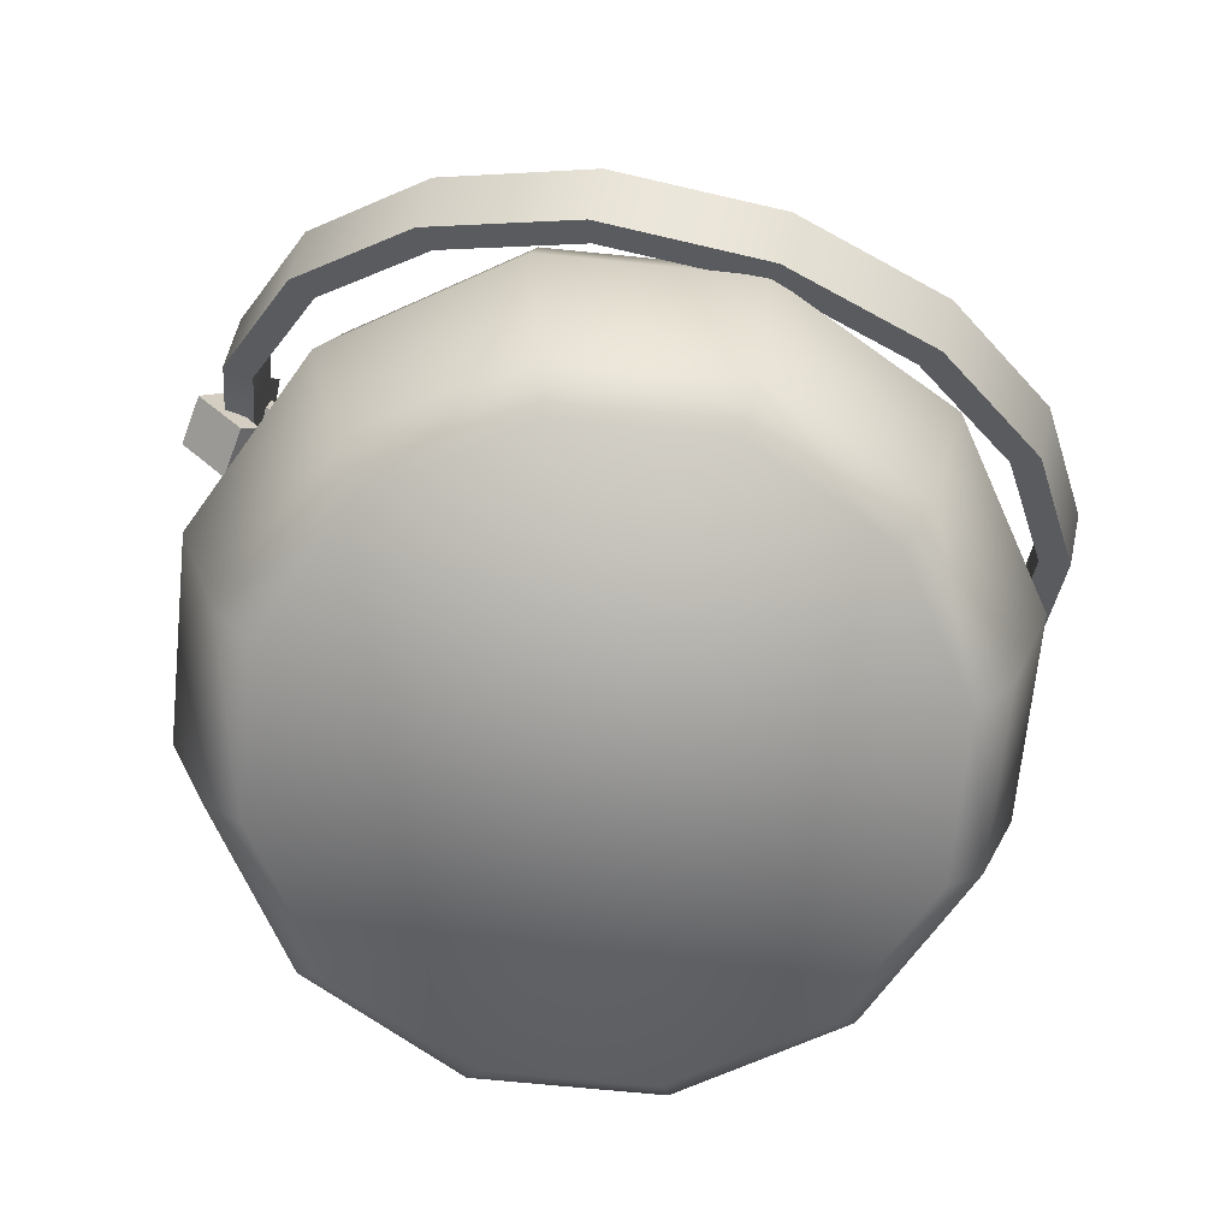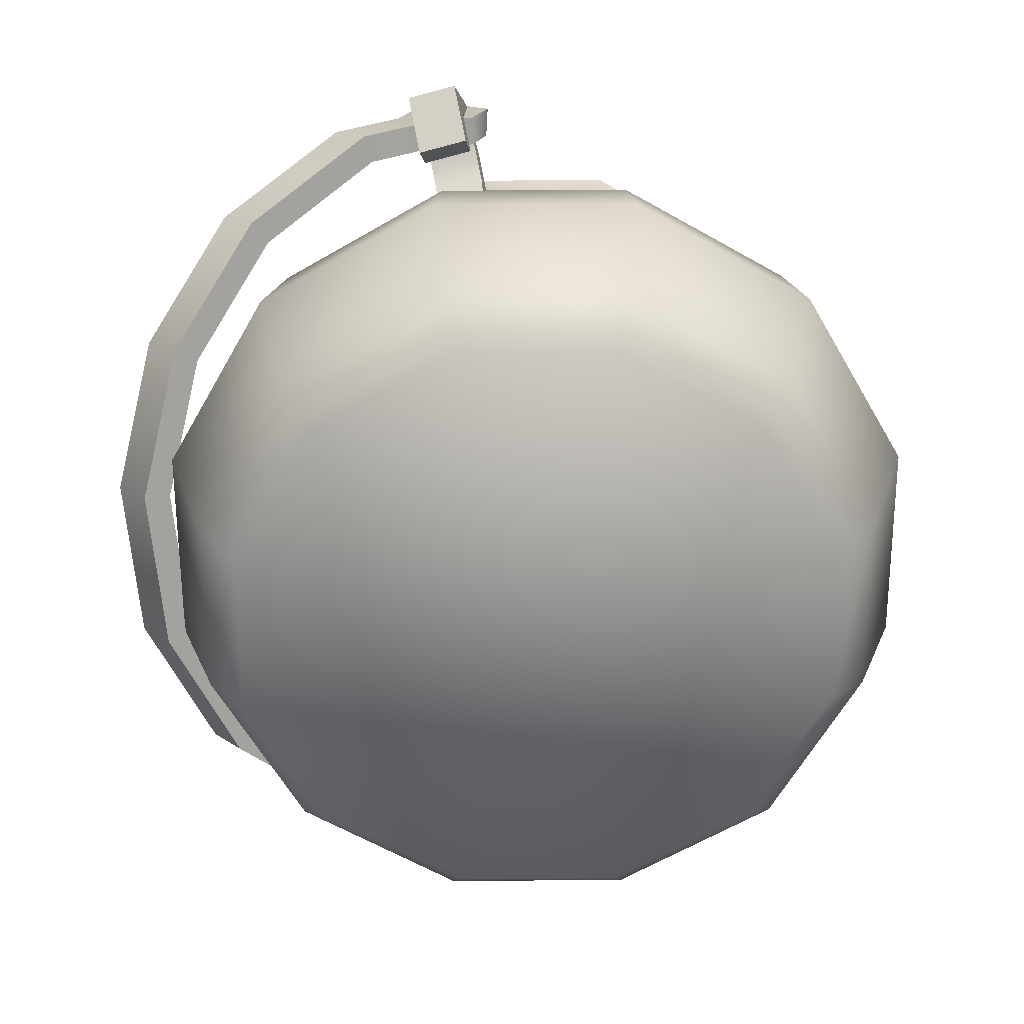
<metadata>
{"format":"obj","ext":"obj","renderer":"f3d","projection":"perspective","resolution":1024,"background":"white","views":[{"elev":-68.4,"azim":-20.8,"up":"+Y"},{"elev":-63.8,"azim":105.3,"up":"+Y"}]}
</metadata>
<code>
v -58.36 66.29 4
v -58.36 66.29 -4
v -55.56 69.14 -4
v -55.56 69.14 4
v -58.36 66.29 4
v -55.56 69.14 -4
v 58.36 66.29 -4
v 58.36 66.29 4
v 55.56 69.14 4
v 55.56 69.14 -4
v 58.36 66.29 -4
v 55.56 69.14 4
v 0 30.23 -60.46
v -28.38 47.8 -49.16
v 0 47.8 -56.76
v -30.23 30.23 -52.36
v -46.22 9.216 -26.69
v -52.36 30.23 -30.23
v -26.69 9.216 -46.22
v 47.23 1.484 -0
v 40.9 1.484 -23.61
v 53.38 9.216 -0
v 46.22 9.216 -26.69
v 0 9.216 -53.38
v 23.61 1.484 -40.9
v 0 1.484 -47.23
v 26.69 9.216 -46.22
v -23.61 1.484 -40.9
v 0 9.216 -53.38
v 0 1.484 -47.23
v -26.69 9.216 -46.22
v -23.61 1.484 -40.9
v -46.22 9.216 -26.69
v -26.69 9.216 -46.22
v -40.9 1.484 -23.61
v -53.38 9.216 -0
v -40.9 1.484 -23.61
v -47.23 1.484 -0
v -46.22 9.216 -26.69
v -46.22 9.216 26.69
v -53.38 9.216 -0
v -40.9 1.484 23.61
v -47.23 1.484 -0
v -46.22 9.216 26.69
v -23.61 1.484 40.9
v -26.69 9.216 46.22
v -40.9 1.484 23.61
v -23.61 1.484 40.9
v 0 1.484 47.23
v 23.61 1.484 40.9
v 40.9 1.484 23.61
v -47.23 1.484 -0
v -40.9 1.484 -23.61
v 0 1.484 -47.23
v -23.61 1.484 -40.9
v 40.9 1.484 -23.61
v 47.23 1.484 -0
v 23.61 1.484 -40.9
v 26.69 9.216 -46.22
v 46.22 9.216 -26.69
v -23.61 1.484 40.9
v 0 9.216 53.38
v -26.69 9.216 46.22
v 0 1.484 47.23
v 0 1.484 47.23
v 23.61 1.484 40.9
v 0 9.216 53.38
v 26.69 9.216 46.22
v 46.22 9.216 26.69
v 26.69 9.216 46.22
v 40.9 1.484 23.61
v 23.61 1.484 40.9
v 40.9 1.484 23.61
v 53.38 9.216 -0
v 46.22 9.216 26.69
v 47.23 1.484 -0
v 41.41 84.63 -0
v 39.86 84.63 -23.01
v 35.86 84.63 -20.71
v 46.03 84.63 -0
v 23.01 84.63 -39.86
v 35.86 84.63 -20.71
v 39.86 84.63 -23.01
v 20.71 84.63 -35.86
v 20.71 84.63 -35.86
v 0 84.63 -46.03
v 0 84.63 -41.41
v 23.01 84.63 -39.86
v -20.71 84.63 -35.86
v 0 84.63 -41.41
v 0 84.63 -46.03
v -23.01 84.63 -39.86
v -35.86 84.63 -20.71
v -20.71 84.63 -35.86
v -23.01 84.63 -39.86
v -39.86 84.63 -23.01
v -46.03 84.63 -0
v -35.86 84.63 -20.71
v -39.86 84.63 -23.01
v -41.41 84.63 -0
v -46.03 84.63 -0
v -35.86 84.63 20.71
v -41.41 84.63 -0
v -39.86 84.63 23.01
v -20.71 84.63 35.86
v -35.86 84.63 20.71
v -39.86 84.63 23.01
v -23.01 84.63 39.86
v 0 84.63 41.41
v -20.71 84.63 35.86
v -23.01 84.63 39.86
v 0 84.63 46.03
v 20.71 84.63 35.86
v 0 84.63 46.03
v 23.01 84.63 39.86
v 0 84.63 41.41
v 23.01 84.63 39.86
v 35.86 84.63 20.71
v 20.71 84.63 35.86
v 39.86 84.63 23.01
v 41.41 84.63 -0
v 35.86 84.63 20.71
v 39.86 84.63 23.01
v 46.03 84.63 -0
v 40.11 70.89 -0
v 41.41 84.63 -0
v 34.74 70.89 -20.06
v 35.86 84.63 -20.71
v 34.74 70.89 -20.06
v 35.86 84.63 -20.71
v 20.06 70.89 -34.74
v 20.71 84.63 -35.86
v 0 84.63 -41.41
v 20.06 70.89 -34.74
v 20.71 84.63 -35.86
v 0 70.89 -40.11
v -20.06 70.89 -34.74
v 0 84.63 -41.41
v -20.71 84.63 -35.86
v 0 70.89 -40.11
v -35.86 84.63 -20.71
v -34.74 70.89 -20.06
v -20.71 84.63 -35.86
v -20.06 70.89 -34.74
v -41.41 84.63 -0
v -34.74 70.89 -20.06
v -35.86 84.63 -20.71
v -40.11 70.89 -0
v -34.74 70.89 20.06
v -41.41 84.63 -0
v -35.86 84.63 20.71
v -40.11 70.89 -0
v -34.74 70.89 20.06
v -20.71 84.63 35.86
v -20.06 70.89 34.74
v -35.86 84.63 20.71
v -20.06 70.89 34.74
v 0 84.63 41.41
v 0 70.89 40.11
v -20.71 84.63 35.86
v 20.06 70.89 34.74
v 0 70.89 40.11
v 0 84.63 41.41
v 20.71 84.63 35.86
v 20.06 70.89 34.74
v 35.86 84.63 20.71
v 34.74 70.89 20.06
v 20.71 84.63 35.86
v 34.74 70.89 20.06
v 41.41 84.63 -0
v 40.11 70.89 -0
v 35.86 84.63 20.71
v 30.23 30.23 -52.36
v 46.22 9.216 -26.69
v 26.69 9.216 -46.22
v 52.36 30.23 -30.23
v 49.16 47.8 -28.38
v 60.46 30.23 -0
v 56.76 47.8 -0
v 37.58 65.36 21.7
v 43.4 65.36 -0
v 49.16 47.8 28.38
v 39.86 84.63 23.01
v 21.7 65.36 37.58
v 23.01 84.63 39.86
v 21.7 65.36 -37.59
v 0 84.63 -46.03
v 23.01 84.63 -39.86
v 0 65.36 -43.4
v 0 30.23 -60.46
v 26.69 9.216 -46.22
v 0 9.216 -53.38
v 30.23 30.23 -52.36
v 28.38 47.8 -49.16
v 52.36 30.23 -30.23
v 49.16 47.8 -28.38
v 37.58 65.36 -21.7
v 56.76 47.8 -0
v 43.4 65.36 -0
v 46.03 84.63 -0
v 37.58 65.36 21.7
v 39.86 84.63 23.01
v -26.69 9.216 -46.22
v 0 30.23 -60.46
v 0 9.216 -53.38
v -30.23 30.23 -52.36
v -21.7 65.36 -37.59
v -39.86 84.63 -23.01
v -23.01 84.63 -39.86
v -37.58 65.36 -21.7
v -56.76 47.8 -0
v -49.16 47.8 -28.38
v -43.4 65.36 -0
v -60.46 30.23 -0
v -49.16 47.8 28.38
v -52.36 30.23 30.23
v -46.22 9.216 26.69
v -30.23 30.23 52.36
v -26.69 9.216 46.22
v -37.58 65.36 -21.7
v -46.03 84.63 -0
v -39.86 84.63 -23.01
v -43.4 65.36 -0
v -56.76 47.8 -0
v -37.58 65.36 21.7
v -49.16 47.8 28.38
v -30.23 30.23 52.36
v -28.38 47.8 49.16
v -52.36 30.23 30.23
v -26.69 9.216 46.22
v -0.000488 30.23 60.46
v 0 9.216 53.38
v -60.46 30.23 -0
v -46.22 9.216 -26.69
v -53.38 9.216 -0
v -52.36 30.23 -30.23
v -49.16 47.8 -28.38
v -30.23 30.23 -52.36
v -28.38 47.8 -49.16
v -21.7 65.36 -37.59
v 0 47.8 -56.76
v 0 65.36 -43.4
v -21.7 65.36 37.58
v 0 84.63 46.03
v -23.01 84.63 39.86
v 0 65.36 43.4
v 0 47.8 56.76
v 21.7 65.36 37.58
v 28.38 47.8 49.16
v 30.23 30.23 52.36
v 52.36 30.23 30.23
v 49.16 47.8 28.38
v 46.22 9.216 26.69
v 60.46 30.23 -0
v 53.38 9.216 -0
v -42.19 55.67 -4
v -46.82 65.38 -4
v -42.85 65.96 -4
v -46.18 55.42 -4
v -46.82 65.38 4
v -42.19 55.67 4
v -42.85 65.96 4
v -46.18 55.42 4
v -48.66 73.37 -4
v -42.85 65.96 -4
v -46.82 65.38 -4
v -45.01 75.32 -4
v -50.53 81.17 -4
v -48.66 73.37 -4
v -52.82 77.76 -4
v -57.57 79.59 -4
v -50.53 81.17 -4
v -59.24 84.52 -4
v -65.88 73.67 -4
v -57.57 79.59 -4
v -60.81 74.3 -4
v -42.85 65.96 4
v -48.66 73.37 4
v -46.82 65.38 4
v -45.01 75.32 4
v -50.53 81.17 4
v -48.66 73.37 4
v -52.82 77.76 4
v -50.53 81.17 4
v -57.57 79.59 4
v -59.24 84.52 4
v -65.88 73.67 4
v -57.57 79.59 4
v -60.81 74.3 4
v -65.88 73.67 4
v -59.24 84.52 4
v -59.24 84.52 -4
v -65.88 73.67 -4
v -60.81 74.3 -4
v -57.57 79.59 4
v -60.81 74.3 4
v -57.57 79.59 -4
v -60.81 74.3 -4
v -55.56 69.14 -4
v -58.36 66.29 -4
v -65.88 73.67 -4
v -58.36 66.29 4
v -65.88 73.67 4
v -65.88 73.67 -4
v -58.36 66.29 -4
v -58.36 66.29 4
v -60.81 74.3 4
v -65.88 73.67 4
v -55.56 69.14 4
v -55.56 69.14 -4
v -60.81 74.3 4
v -55.56 69.14 4
v -60.81 74.3 -4
v 46.82 65.38 4
v 42.19 55.67 4
v 46.18 55.42 4
v 42.85 65.96 4
v 46.82 65.38 -4
v 46.18 55.42 -4
v 42.19 55.67 -4
v 42.85 65.96 -4
v 48.66 73.37 4
v 42.85 65.96 4
v 46.82 65.38 4
v 45.01 75.32 4
v 48.66 73.37 4
v 50.53 81.17 4
v 52.81 77.76 4
v 57.57 79.59 4
v 50.53 81.17 4
v 59.24 84.52 4
v 57.57 79.59 4
v 65.89 73.67 4
v 60.81 74.3 4
v 42.85 65.96 -4
v 48.66 73.37 -4
v 46.82 65.38 -4
v 45.01 75.32 -4
v 50.53 81.17 -4
v 48.66 73.37 -4
v 52.81 77.76 -4
v 50.53 81.17 -4
v 57.57 79.59 -4
v 59.24 84.52 -4
v 65.89 73.67 -4
v 57.57 79.59 -4
v 60.81 74.3 -4
v 65.89 73.67 4
v 65.89 73.67 -4
v 59.24 84.52 4
v 59.24 84.52 -4
v 60.81 74.3 4
v 57.57 79.59 4
v 57.57 79.59 -4
v 60.81 74.3 -4
v 58.36 66.29 4
v 65.89 73.67 4
v 60.81 74.3 4
v 55.56 69.14 4
v 58.36 66.29 4
v 58.36 66.29 -4
v 65.89 73.67 4
v 65.89 73.67 -4
v 58.36 66.29 -4
v 60.81 74.3 -4
v 65.89 73.67 -4
v 55.56 69.14 -4
v 55.56 69.14 4
v 60.81 74.3 4
v 60.81 74.3 -4
v 55.56 69.14 -4
v 59.07 65.83 12.08
v 58.63 51 31.89
v 54.42 52.05 30.48
v 63.63 65.83 12.08
v 59.07 65.83 12.08
v 61.13 73.24 2.17
v 56.75 72.72 2.875
v 44.98 38.87 48.09
v 54.42 52.05 30.48
v 58.63 51 31.89
v 41.76 40.8 45.51
v 24.75 30.69 59.01
v 44.98 38.87 48.09
v 22.99 33.21 55.64
v 0 27.69 63.02
v 22.99 33.21 55.64
v 0 30.43 59.36
v 0 27.69 63.02
v -22.99 33.21 55.64
v -24.75 30.69 59.01
v -41.76 40.8 45.51
v -44.98 38.87 48.09
v -22.99 33.21 55.64
v -44.98 38.87 48.09
v -54.42 52.05 30.48
v -58.63 51 31.89
v 59.88 73.34 -5.487
v 54.42 79.6 -6.327
v 58.63 80.66 -7.736
v 55.59 72.55 -4.43
v 54.42 86.76 -0.9672
v 59.88 87.72 5.28
v 58.63 87.82 -2.377
v 55.59 86.93 6.337
v 61.13 80.4 7.529
v 59.07 72.99 17.44
v 63.63 72.99 17.44
v 56.75 79.88 8.234
v 61.13 73.24 2.17
v 55.59 72.55 -4.43
v 59.88 73.34 -5.487
v 56.75 72.72 2.875
v 56.75 79.88 8.234
v 59.88 87.72 5.28
v 55.59 86.93 6.337
v 61.13 80.4 7.529
v 58.63 80.66 -7.736
v 54.42 86.76 -0.9672
v 58.63 87.82 -2.377
v 54.42 79.6 -6.327
v -58.63 51 31.89
v -59.07 65.83 12.08
v -54.42 52.05 30.48
v -63.63 65.83 12.08
v -59.88 73.34 -5.487
v -54.42 79.6 -6.327
v -55.58 72.55 -4.43
v -58.63 80.66 -7.736
v -54.42 86.76 -0.9672
v -59.88 87.72 5.28
v -55.58 86.93 6.337
v -58.63 87.82 -2.377
v -63.63 65.83 12.08
v -61.13 73.24 2.17
v -59.07 65.83 12.08
v -56.75 72.72 2.875
v -59.07 72.99 17.44
v -61.13 80.4 7.529
v -63.63 72.99 17.44
v -56.75 79.88 8.234
v -61.13 73.24 2.17
v -55.58 72.55 -4.43
v -56.75 72.72 2.875
v -59.88 73.34 -5.487
v -59.88 87.72 5.28
v -56.75 79.88 8.234
v -55.58 86.93 6.337
v -61.13 80.4 7.529
v -58.63 80.66 -7.736
v -54.42 86.76 -0.9672
v -54.42 79.6 -6.327
v -58.63 87.82 -2.377
v 30.23 30.23 -52.36
v 0 30.23 -60.46
v 28.38 47.8 -49.16
v 0 47.8 -56.76
v 21.7 65.36 -37.59
v 49.16 47.8 -28.38
v 37.58 65.36 -21.7
v 46.03 84.63 -0
v 43.4 65.36 -0
v 39.86 84.63 -23.01
v -39.86 84.63 23.01
v -46.03 84.63 -0
v -37.58 65.36 21.7
v -43.4 65.36 -0
v -49.16 47.8 28.38
v -21.7 65.36 37.58
v -28.38 47.8 49.16
v -0.000488 30.23 60.46
v 0 47.8 56.76
v -30.23 30.23 52.36
v 0 9.216 53.38
v 26.69 9.216 46.22
v 30.23 30.23 52.36
v 24.75 37.85 64.37
v 44.98 46.03 53.45
v 41.76 47.96 50.87
v 22.99 40.37 61
v 54.42 59.21 35.84
v 44.98 46.03 53.45
v 58.63 58.16 37.25
v 59.07 72.99 17.44
v 54.42 59.21 35.84
v 63.63 72.99 17.44
v -54.42 59.21 35.84
v -59.07 72.99 17.44
v -58.63 58.16 37.25
v -63.63 72.99 17.44
v -44.98 46.03 53.45
v -54.42 59.21 35.84
v -41.76 47.96 50.87
v -24.75 37.85 64.37
v -22.99 40.37 61
v -44.98 46.03 53.45
v 0 65.36 -43.4
v -21.7 65.36 -37.59
v 0 84.63 -46.03
v -23.01 84.63 -39.86
v -28.38 47.8 -49.16
v -37.58 65.36 -21.7
v -49.16 47.8 -28.38
v -56.76 47.8 -0
v -60.46 30.23 -0
v -52.36 30.23 -30.23
v -46.22 9.216 26.69
v -53.38 9.216 -0
v -52.36 30.23 30.23
v 52.36 30.23 30.23
v 30.23 30.23 52.36
v 46.22 9.216 26.69
v 26.69 9.216 46.22
v 28.38 47.8 49.16
v -0.000488 30.23 60.46
v 0 47.8 56.76
v -21.7 65.36 37.58
v -28.38 47.8 49.16
v 0 65.36 43.4
v -23.01 84.63 39.86
v -39.86 84.63 23.01
v -37.58 65.36 21.7
v -46.18 55.42 4
v -46.82 65.38 -4
v -46.18 55.42 -4
v -46.82 65.38 4
v -48.66 73.37 -4
v -48.66 73.37 4
v -52.82 77.76 -4
v -52.82 77.76 4
v -57.57 79.59 -4
v -57.57 79.59 4
v -45.01 75.32 4
v -42.85 65.96 4
v -42.85 65.96 -4
v -45.01 75.32 -4
v -50.53 81.17 4
v -50.53 81.17 -4
v -59.24 84.52 4
v -59.24 84.52 -4
v 46.82 65.38 4
v 46.18 55.42 4
v 46.18 55.42 -4
v 46.82 65.38 -4
v 48.66 73.37 4
v 48.66 73.37 -4
v 52.81 77.76 4
v 52.81 77.76 -4
v 57.57 79.59 4
v 57.57 79.59 -4
v 45.01 75.32 4
v 42.85 65.96 -4
v 42.85 65.96 4
v 45.01 75.32 -4
v 50.53 81.17 4
v 50.53 81.17 -4
v 59.24 84.52 -4
v 59.24 84.52 4
v 54.42 79.6 -6.327
v 55.59 86.93 6.337
v 54.42 86.76 -0.9672
v 55.59 72.55 -4.43
v 56.75 79.88 8.234
v 56.75 72.72 2.875
v 59.07 72.99 17.44
v 59.07 65.83 12.08
v 54.42 59.21 35.84
v 54.42 52.05 30.48
v 41.76 47.96 50.87
v 41.76 40.8 45.51
v 22.99 40.37 61
v 22.99 33.21 55.64
v 0 37.59 64.72
v 0 30.43 59.36
v -22.99 33.21 55.64
v -22.99 40.37 61
v -41.76 40.8 45.51
v -41.76 47.96 50.87
v -54.42 52.05 30.48
v -54.42 59.21 35.84
v -59.07 65.83 12.08
v -59.07 72.99 17.44
v -56.75 72.72 2.875
v -56.75 79.88 8.234
v -55.58 72.55 -4.43
v -55.58 86.93 6.337
v -54.42 79.6 -6.327
v -54.42 86.76 -0.9672
v 53.38 9.216 -0
v 46.22 9.216 -26.69
v 60.46 30.23 -0
v 52.36 30.23 -30.23
v 49.16 47.8 28.38
v 52.36 30.23 30.23
v 56.76 47.8 -0
v 21.7 65.36 37.58
v 28.38 47.8 49.16
v 37.58 65.36 21.7
v 0 84.63 46.03
v 23.01 84.63 39.86
v 0 65.36 43.4
v 39.86 84.63 -23.01
v 37.58 65.36 -21.7
v 21.7 65.36 -37.59
v 23.01 84.63 -39.86
v 0 47.8 -56.76
v 0 65.36 -43.4
v 28.38 47.8 -49.16
v 0 34.85 68.38
v 24.75 37.85 64.37
v 22.99 40.37 61
v 0 37.59 64.72
v -22.99 40.37 61
v 0 37.59 64.72
v -24.75 37.85 64.37
v 59.88 87.72 5.28
v 58.63 80.66 -7.736
v 58.63 87.82 -2.377
v 59.88 73.34 -5.487
v 61.13 73.24 2.17
v 61.13 80.4 7.529
v 63.63 72.99 17.44
v 63.63 65.83 12.08
v 58.63 51 31.89
v 58.63 58.16 37.25
v 44.98 38.87 48.09
v 44.98 46.03 53.45
v 24.75 37.85 64.37
v 24.75 30.69 59.01
v 0 34.85 68.38
v 0 27.69 63.02
v -24.75 30.69 59.01
v -24.75 37.85 64.37
v -44.98 38.87 48.09
v -44.98 46.03 53.45
v -58.63 58.16 37.25
v -58.63 51 31.89
v -63.63 72.99 17.44
v -63.63 65.83 12.08
v -61.13 73.24 2.17
v -61.13 80.4 7.529
v -59.88 87.72 5.28
v -59.88 73.34 -5.487
v -58.63 80.66 -7.736
v -58.63 87.82 -2.377
v 40.11 70.89 -0
v 34.74 70.89 -20.06
v 34.74 70.89 20.06
v 20.06 70.89 -34.74
v 0 70.89 -40.11
v -20.06 70.89 -34.74
v -34.74 70.89 -20.06
v -40.11 70.89 -0
v -34.74 70.89 20.06
v -20.06 70.89 34.74
v 0 70.89 40.11
v 20.06 70.89 34.74
f 1 2 3
f 4 5 6
f 7 8 9
f 10 11 12
f 13 14 15
f 14 13 16
f 16 17 18
f 17 16 19
f 20 21 22
f 23 22 21
f 24 25 26
f 25 24 27
f 28 29 30
f 29 28 31
f 32 33 34
f 33 32 35
f 36 37 38
f 37 36 39
f 40 41 42
f 42 41 43
f 44 45 46
f 45 44 47
f 48 47 49
f 50 49 51
f 49 47 51
f 52 53 47
f 53 54 47
f 47 54 51
f 55 54 53
f 54 56 51
f 57 51 56
f 58 56 54
f 59 56 58
f 56 59 60
f 61 62 63
f 62 61 64
f 65 66 67
f 68 67 66
f 69 70 71
f 71 70 72
f 73 74 75
f 74 73 76
f 77 78 79
f 78 77 80
f 81 82 83
f 82 81 84
f 85 86 87
f 86 85 88
f 89 90 91
f 91 92 89
f 93 94 95
f 95 96 93
f 97 98 99
f 98 97 100
f 101 102 103
f 102 101 104
f 105 106 107
f 107 108 105
f 109 110 111
f 111 112 109
f 113 114 115
f 114 113 116
f 117 118 119
f 118 117 120
f 121 122 123
f 123 124 121
f 125 126 127
f 126 128 127
f 129 130 131
f 130 132 131
f 133 134 135
f 134 133 136
f 137 138 139
f 138 137 140
f 141 142 143
f 143 142 144
f 145 146 147
f 146 145 148
f 149 150 151
f 150 149 152
f 153 154 155
f 154 153 156
f 157 158 159
f 158 157 160
f 161 162 163
f 161 163 164
f 165 166 167
f 166 165 168
f 169 170 171
f 170 169 172
f 173 174 175
f 174 173 176
f 177 178 176
f 178 177 179
f 180 179 181
f 180 182 179
f 183 184 180
f 184 183 185
f 186 187 188
f 187 186 189
f 190 191 192
f 191 190 193
f 194 195 193
f 195 194 196
f 197 198 196
f 198 197 199
f 200 201 199
f 201 200 202
f 203 204 205
f 204 203 206
f 207 208 209
f 208 207 210
f 211 210 212
f 210 211 213
f 214 215 211
f 215 214 216
f 217 218 216
f 218 217 219
f 220 221 222
f 221 220 223
f 224 225 223
f 225 224 226
f 226 227 228
f 227 226 229
f 230 231 227
f 231 230 232
f 233 234 235
f 234 233 236
f 237 238 236
f 238 237 239
f 240 241 239
f 241 240 242
f 243 244 245
f 244 243 246
f 247 248 246
f 248 247 249
f 249 250 251
f 249 251 252
f 253 254 251
f 254 253 255
f 256 257 258
f 257 256 259
f 260 261 262
f 261 260 263
f 264 265 266
f 265 264 267
f 268 267 269
f 268 269 270
f 271 272 270
f 272 271 273
f 274 273 275
f 274 275 276
f 277 278 279
f 278 277 280
f 281 282 280
f 282 281 283
f 284 285 283
f 284 286 285
f 287 288 286
f 288 287 289
f 290 291 292
f 290 292 293
f 294 295 296
f 295 294 297
f 298 299 300
f 298 300 301
f 302 303 304
f 302 304 305
f 306 307 308
f 307 306 309
f 310 311 312
f 311 310 313
f 314 315 316
f 315 314 317
f 318 319 320
f 320 321 318
f 322 323 324
f 323 322 325
f 326 327 325
f 326 328 327
f 329 330 328
f 330 329 331
f 332 333 331
f 333 332 334
f 335 336 337
f 335 338 336
f 339 340 338
f 340 339 341
f 342 343 341
f 342 344 343
f 345 346 344
f 346 345 347
f 348 349 350
f 350 349 351
f 352 353 354
f 352 354 355
f 356 357 358
f 356 358 359
f 360 361 362
f 362 361 363
f 364 365 366
f 365 364 367
f 368 369 370
f 368 370 371
f 372 373 374
f 373 372 375
f 376 377 375
f 377 376 378
f 379 380 381
f 380 379 382
f 383 382 384
f 382 383 385
f 386 387 383
f 387 386 388
f 389 390 388
f 390 389 391
f 392 391 393
f 391 392 394
f 395 396 392
f 396 395 397
f 398 399 400
f 399 398 401
f 402 403 404
f 403 402 405
f 406 407 408
f 407 406 409
f 410 411 412
f 411 410 413
f 414 415 416
f 415 414 417
f 418 419 420
f 419 418 421
f 422 423 424
f 423 422 425
f 426 427 428
f 427 426 429
f 430 431 432
f 431 430 433
f 434 435 436
f 435 437 436
f 438 439 440
f 439 438 441
f 442 443 444
f 443 442 445
f 446 447 448
f 447 446 449
f 450 451 452
f 451 450 453
f 454 455 456
f 455 457 456
f 458 459 456
f 459 458 460
f 461 462 460
f 461 460 463
f 464 465 466
f 466 465 467
f 468 469 466
f 469 468 470
f 470 471 472
f 471 470 473
f 471 474 475
f 476 471 475
f 477 478 479
f 479 480 477
f 481 479 482
f 481 482 483
f 483 484 485
f 484 483 486
f 487 488 489
f 490 489 488
f 489 491 492
f 493 492 491
f 493 494 495
f 496 494 493
f 497 498 499
f 498 500 499
f 501 502 498
f 502 501 503
f 504 503 505
f 505 503 506
f 507 505 508
f 507 509 505
f 510 511 512
f 511 513 512
f 514 515 511
f 515 514 516
f 516 517 518
f 517 516 519
f 520 521 517
f 517 521 522
f 523 524 525
f 526 524 523
f 526 527 524
f 528 527 526
f 528 529 527
f 530 529 528
f 530 531 529
f 531 530 532
f 533 534 535
f 533 535 536
f 537 533 536
f 537 536 538
f 539 537 538
f 539 538 540
f 541 542 543
f 541 543 544
f 545 541 544
f 545 544 546
f 545 546 547
f 547 546 548
f 549 547 548
f 549 548 550
f 551 552 553
f 552 551 554
f 555 554 551
f 554 555 556
f 555 557 556
f 558 557 555
f 559 560 561
f 562 560 559
f 560 562 563
f 563 562 564
f 564 565 563
f 566 565 564
f 566 567 565
f 566 568 567
f 568 569 567
f 568 570 569
f 571 569 570
f 570 572 571
f 572 573 571
f 572 574 573
f 574 575 573
f 576 573 575
f 575 577 576
f 578 576 577
f 577 579 578
f 580 578 579
f 579 581 580
f 582 580 581
f 581 583 582
f 583 584 582
f 583 585 584
f 585 586 584
f 586 585 587
f 586 587 588
f 589 590 591
f 591 590 592
f 593 594 591
f 593 591 595
f 593 596 597
f 596 593 598
f 599 596 600
f 596 599 601
f 602 603 604
f 602 604 605
f 606 607 604
f 608 606 604
f 609 610 611
f 609 611 612
f 613 609 614
f 615 609 613
f 616 617 618
f 617 616 619
f 619 616 620
f 620 616 621
f 622 620 621
f 620 622 623
f 624 623 622
f 624 622 625
f 626 624 625
f 626 625 627
f 628 626 627
f 626 628 629
f 630 629 628
f 629 630 631
f 630 632 631
f 632 630 633
f 633 634 632
f 634 633 635
f 636 634 635
f 634 636 637
f 638 637 636
f 637 638 639
f 638 640 639
f 640 638 641
f 642 640 641
f 640 642 643
f 642 644 643
f 644 642 645
f 646 647 648
f 647 649 648
f 649 650 648
f 650 651 648
f 651 652 648
f 652 653 648
f 653 654 648
f 654 655 648
f 655 656 648
f 656 657 648

</code>
